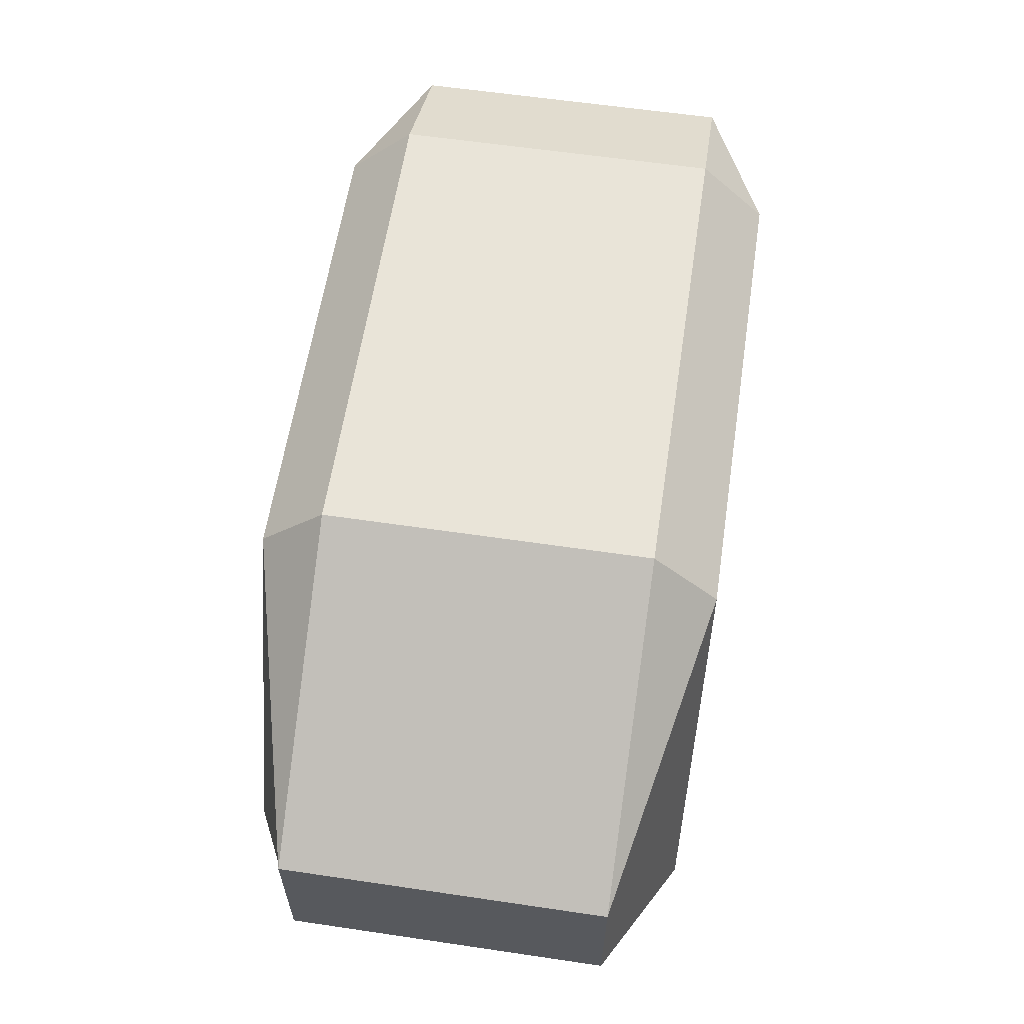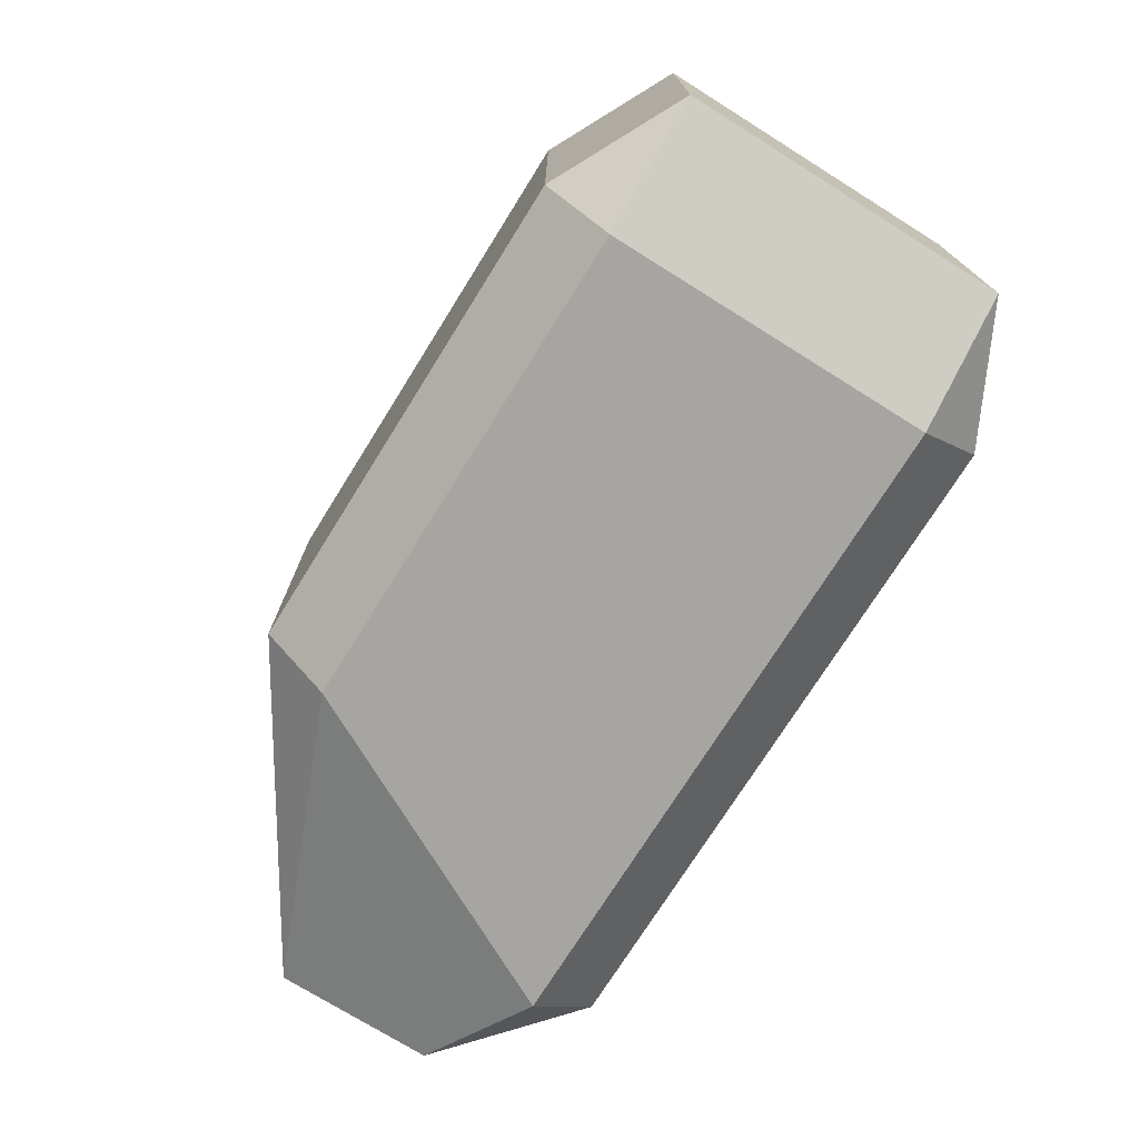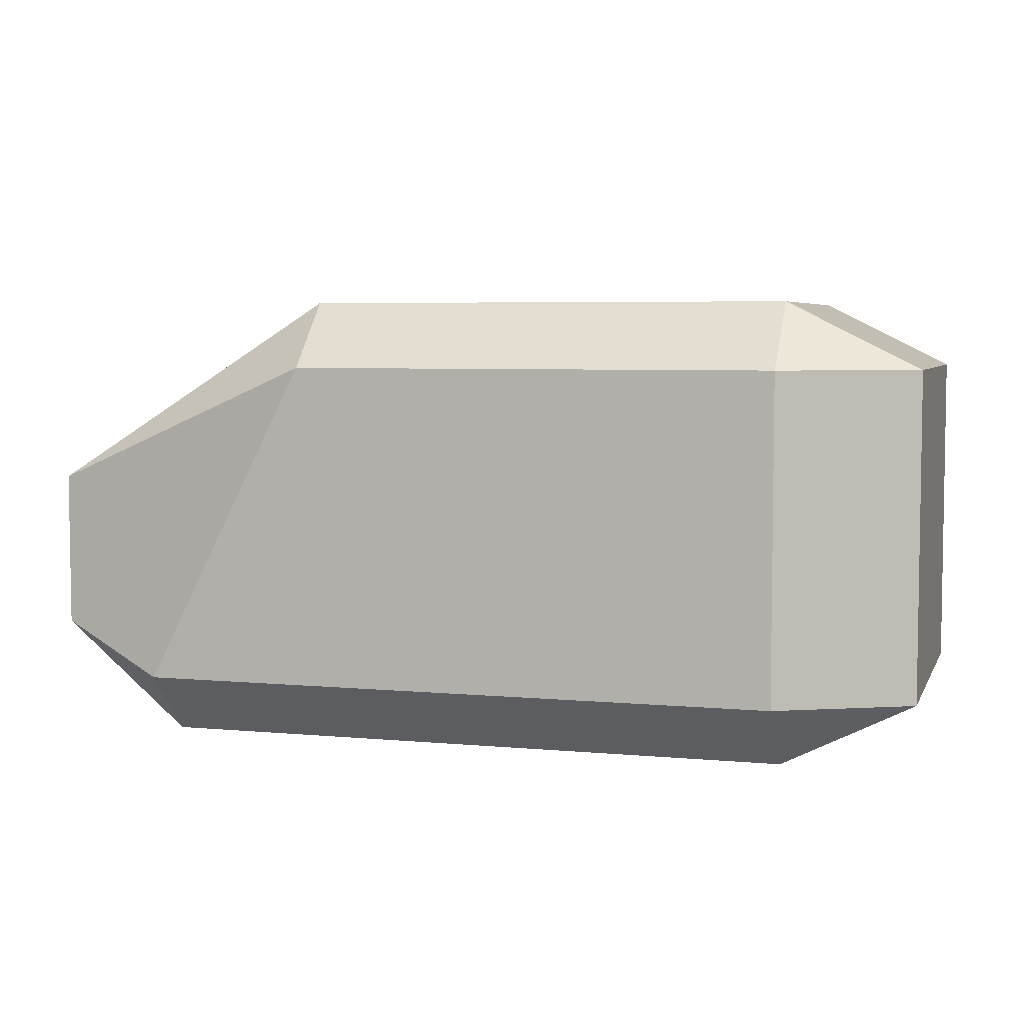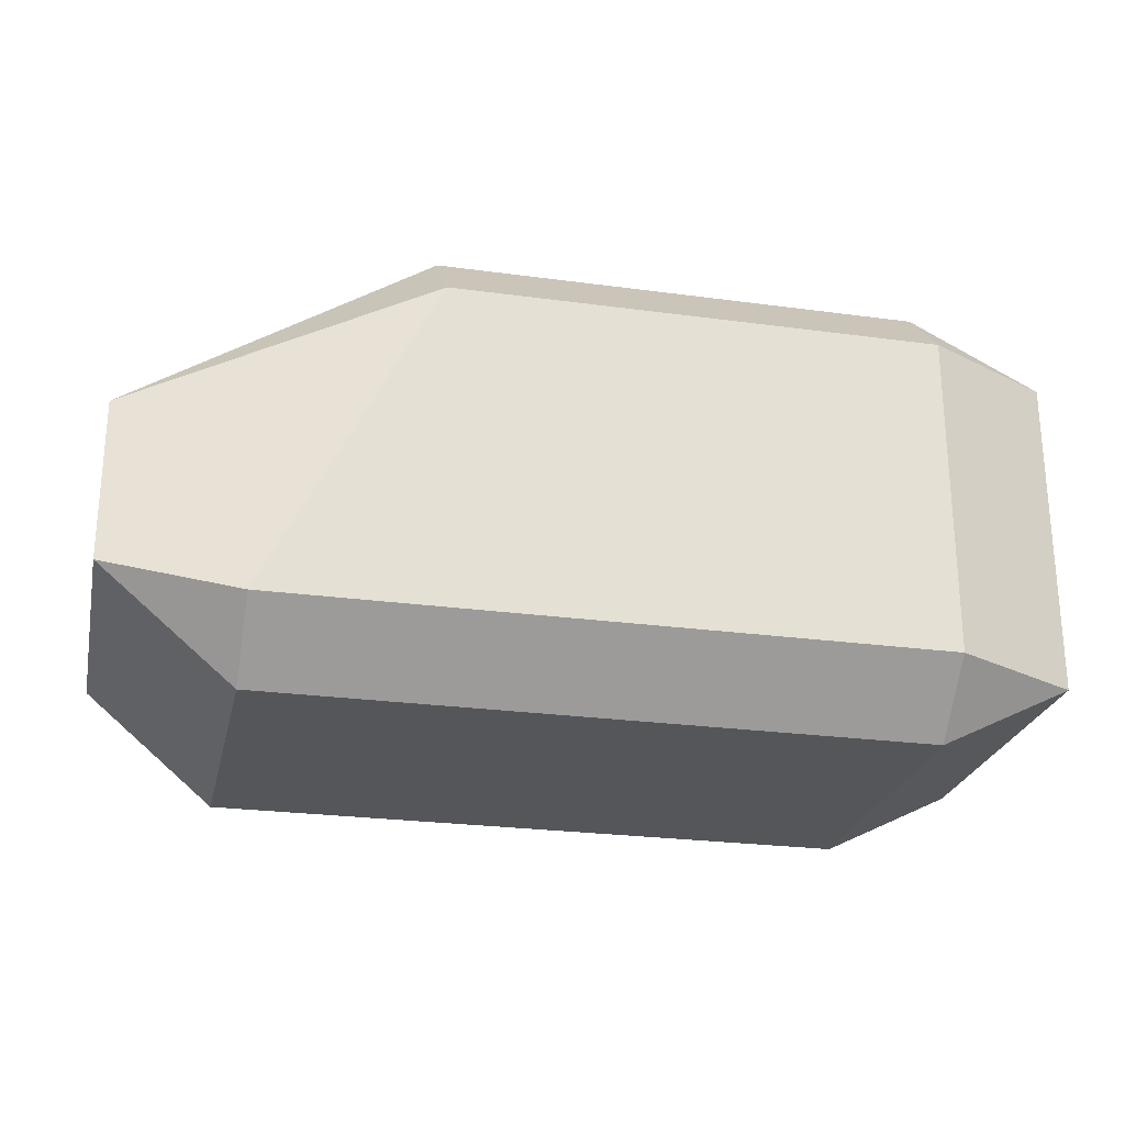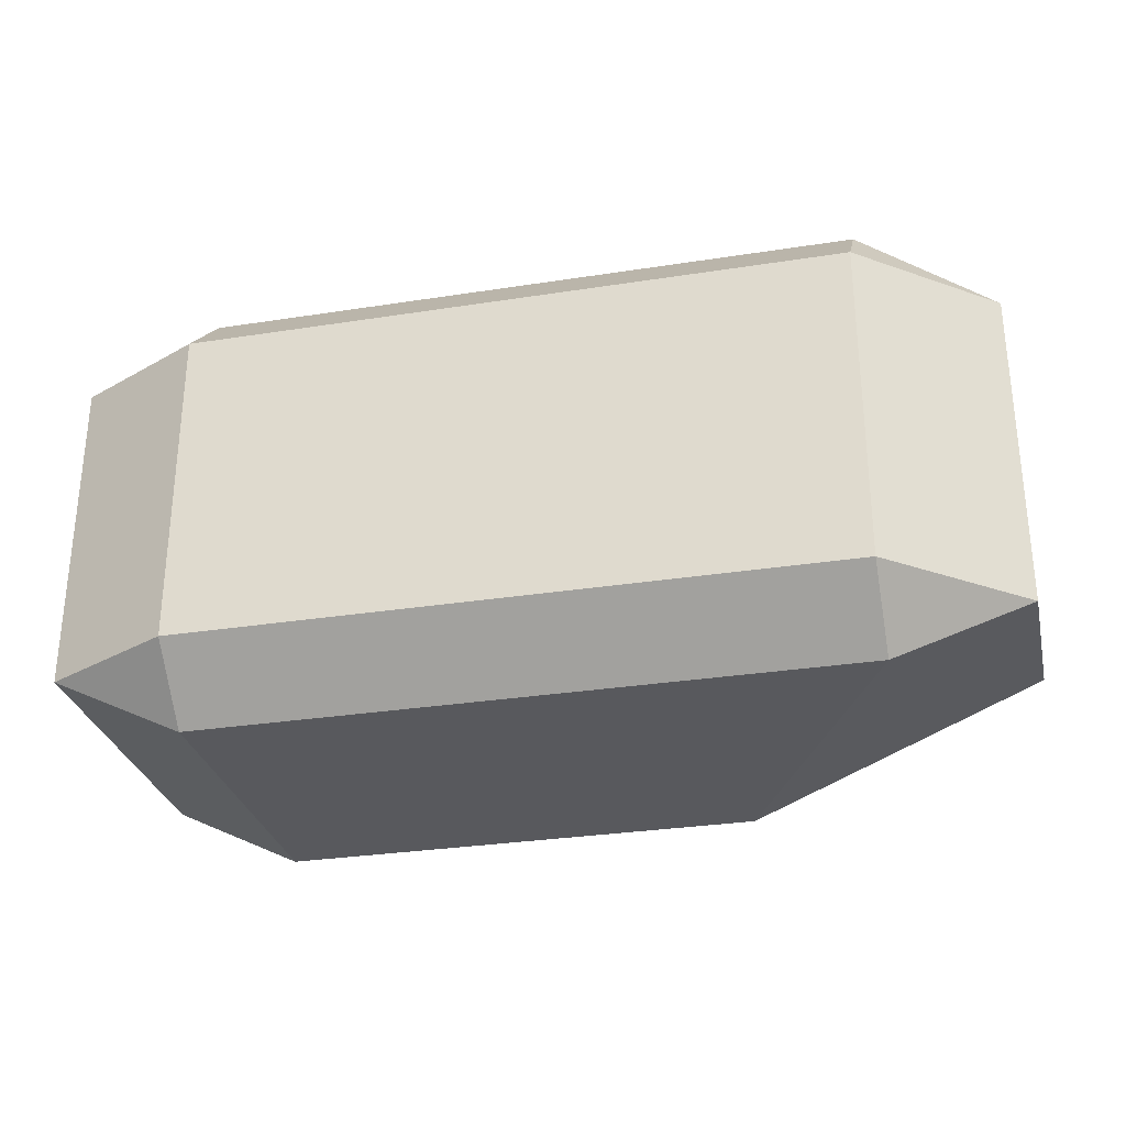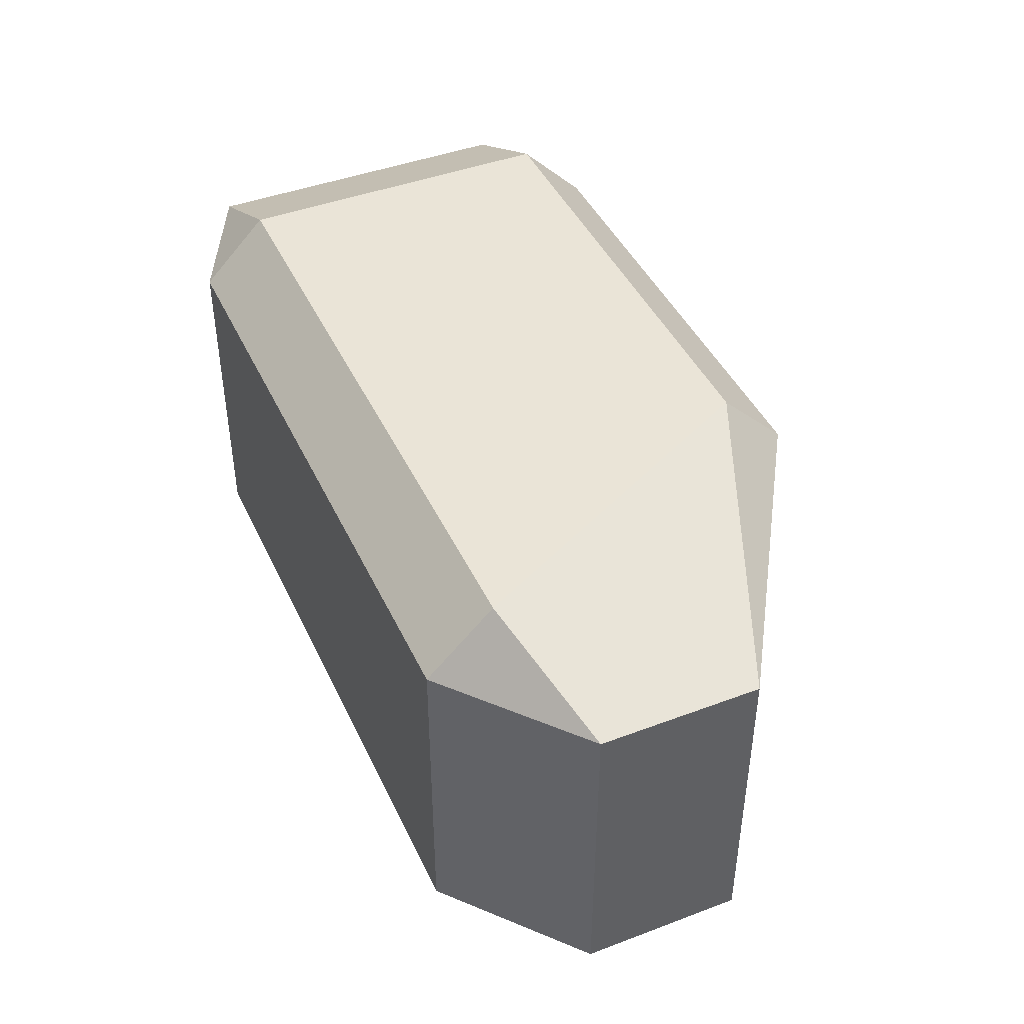
<metadata>
{"format":"obj","ext":"obj","renderer":"f3d","projection":"perspective","resolution":1024,"background":"white","views":[{"elev":60.1,"azim":98.6,"up":"+Y"},{"elev":-73.9,"azim":-122.0,"up":"+Z"},{"elev":5.3,"azim":-163.6,"up":"+Y"},{"elev":-25.1,"azim":167.6,"up":"+Y"},{"elev":-29.8,"azim":12.9,"up":"+Z"},{"elev":43.7,"azim":66.1,"up":"+Z"}]}
</metadata>
<code>
o Cube
v 0.7023 0.7114 -1
v 0.7023 1 -0.7114
v 2 0.1827 -0.7114
v 1.423 -1 -0.7114
v 1.423 -0.7114 -1
v 2 -0.5131 -0.7114
v 2 0.1827 0.7114
v 0.7023 1 0.7114
v 0.7023 0.7114 1
v 2 -0.5131 0.7114
v 1.423 -0.7114 1
v 1.423 -1 0.7114
v -1.423 0.7114 -1
v -2 0.7114 -0.7114
v -1.423 1 -0.7114
v -2 -0.7114 -0.7114
v -1.423 -0.7114 -1
v -1.423 -1 -0.7114
v -2 0.7114 0.7114
v -1.423 0.7114 1
v -1.423 1 0.7114
v -1.423 -1 0.7114
v -1.423 -0.7114 1
v -2 -0.7114 0.7114
f 18 4 12 22
f 24 19 14 16
f 11 9 20 23
f 2 15 21 8
f 6 3 7 10
f 1 2 3
f 4 5 6
f 7 8 9
f 10 11 12
f 13 14 15
f 16 17 18
f 19 20 21
f 22 23 24
f 18 22 24 16
f 4 18 17 5
f 3 6 5 1
f 23 20 19 24
f 9 11 10 7
f 13 17 16 14
f 8 21 20 9
f 2 8 7 3
f 22 12 11 23
f 21 15 14 19
f 15 2 1 13
f 12 4 6 10
f 17 13 1 5

</code>
